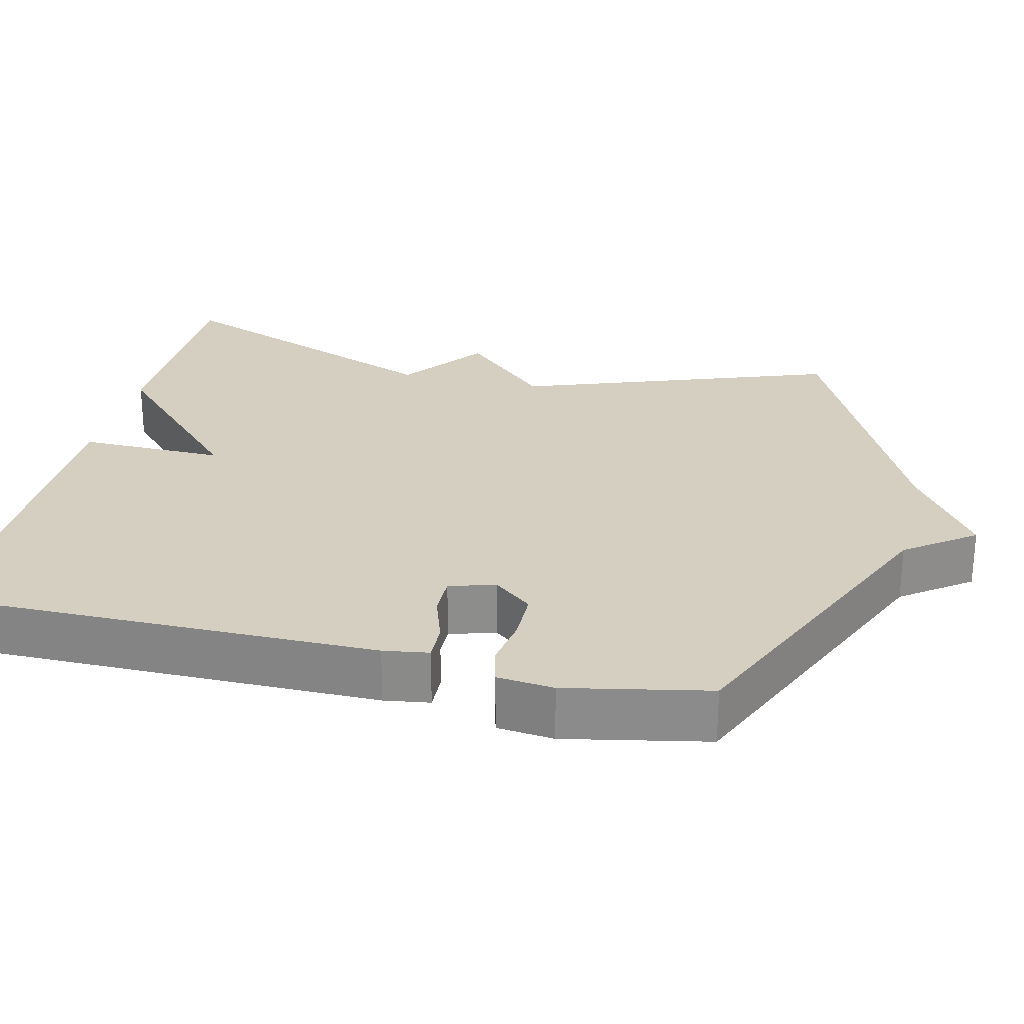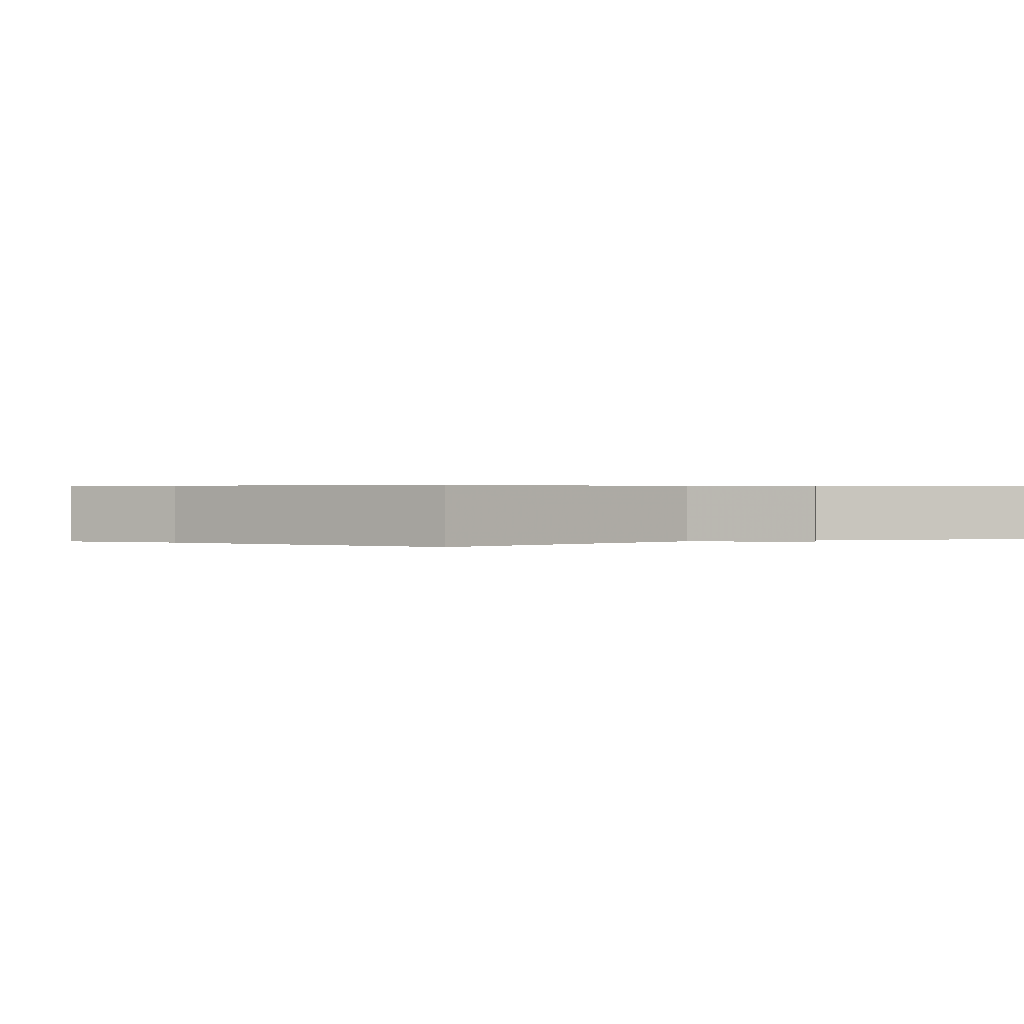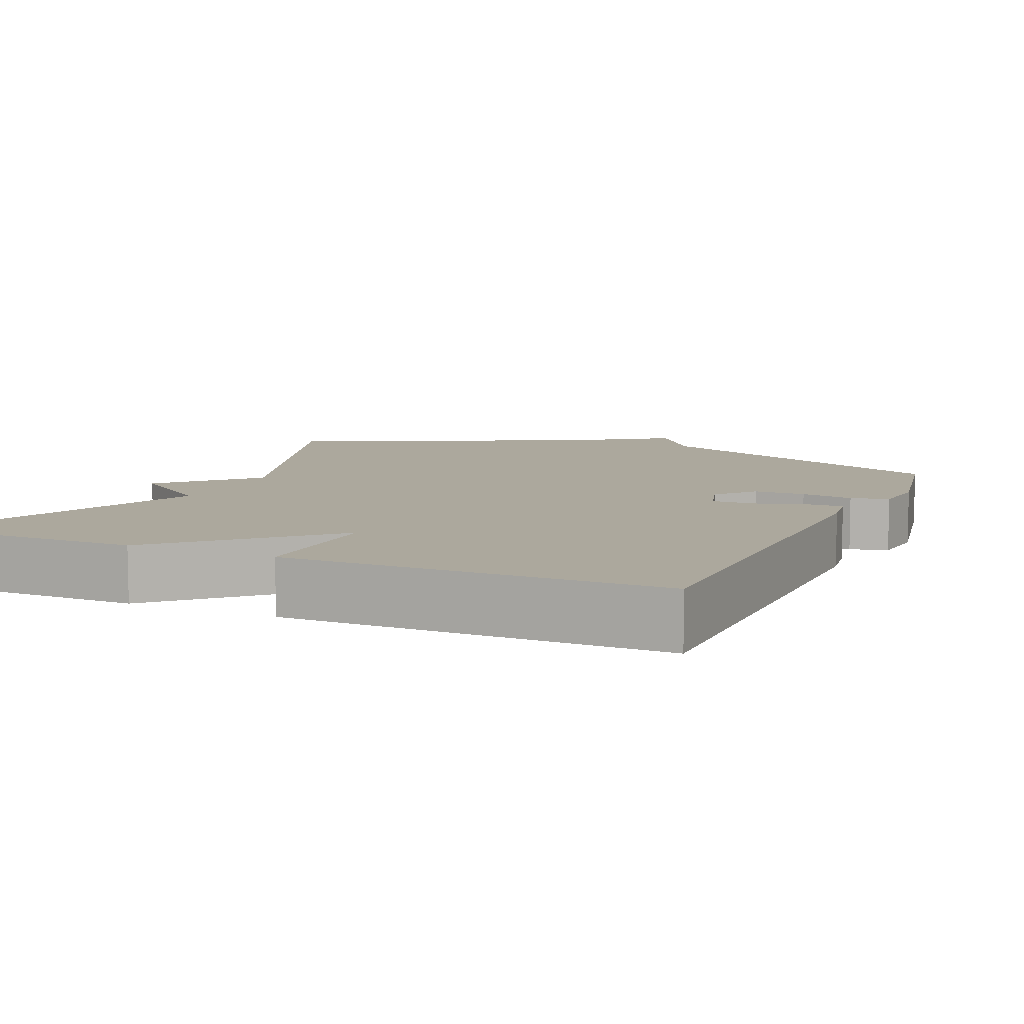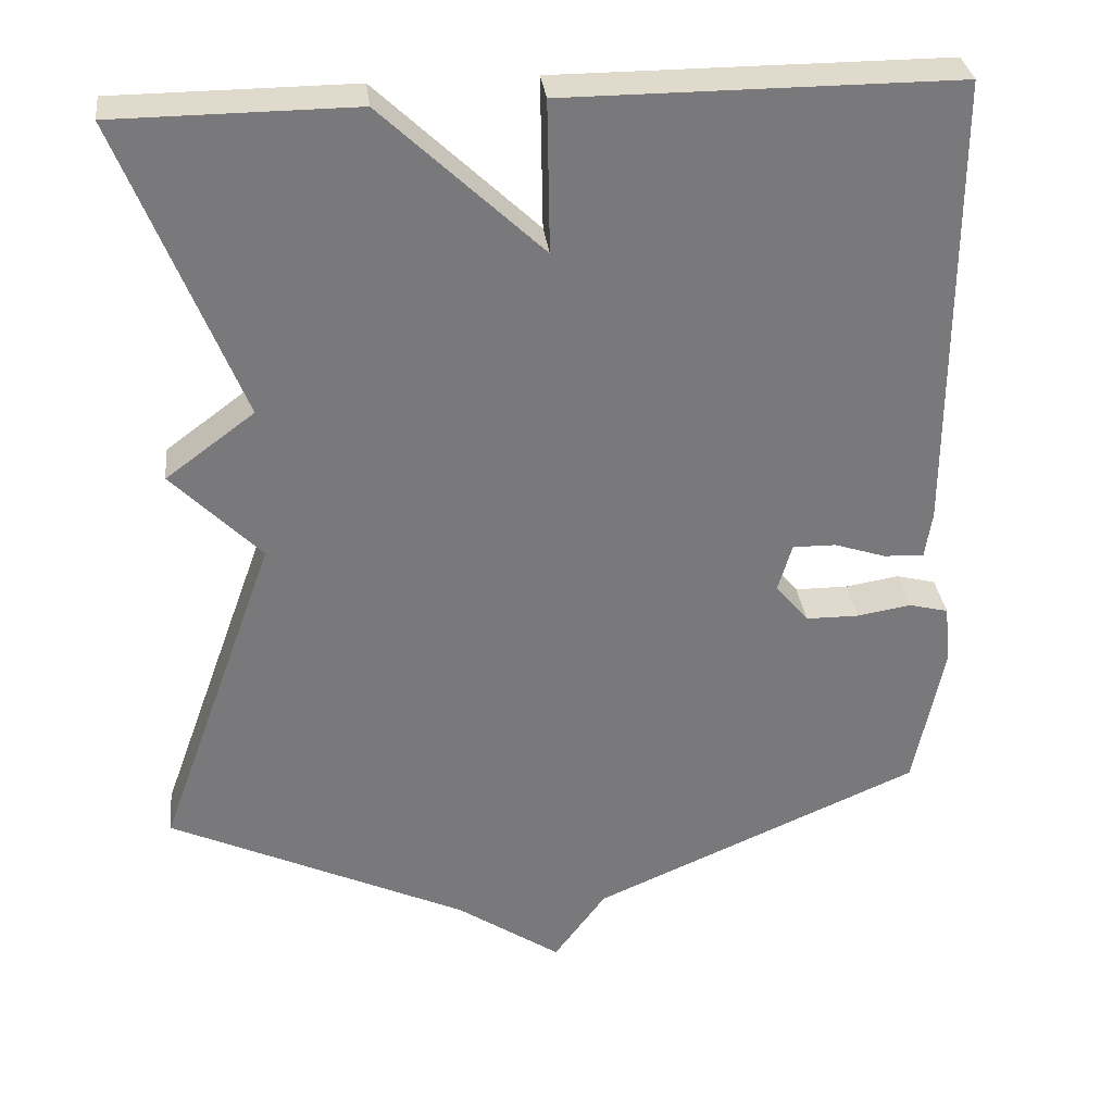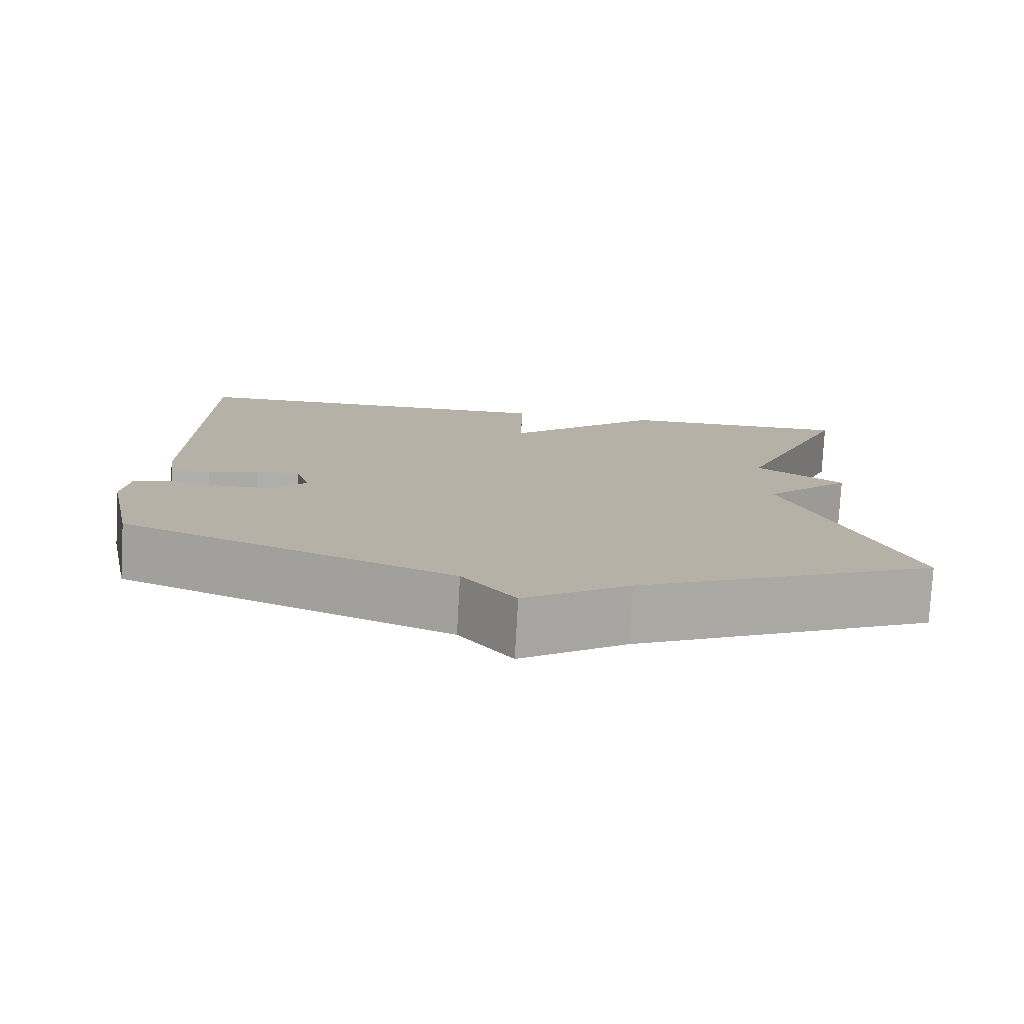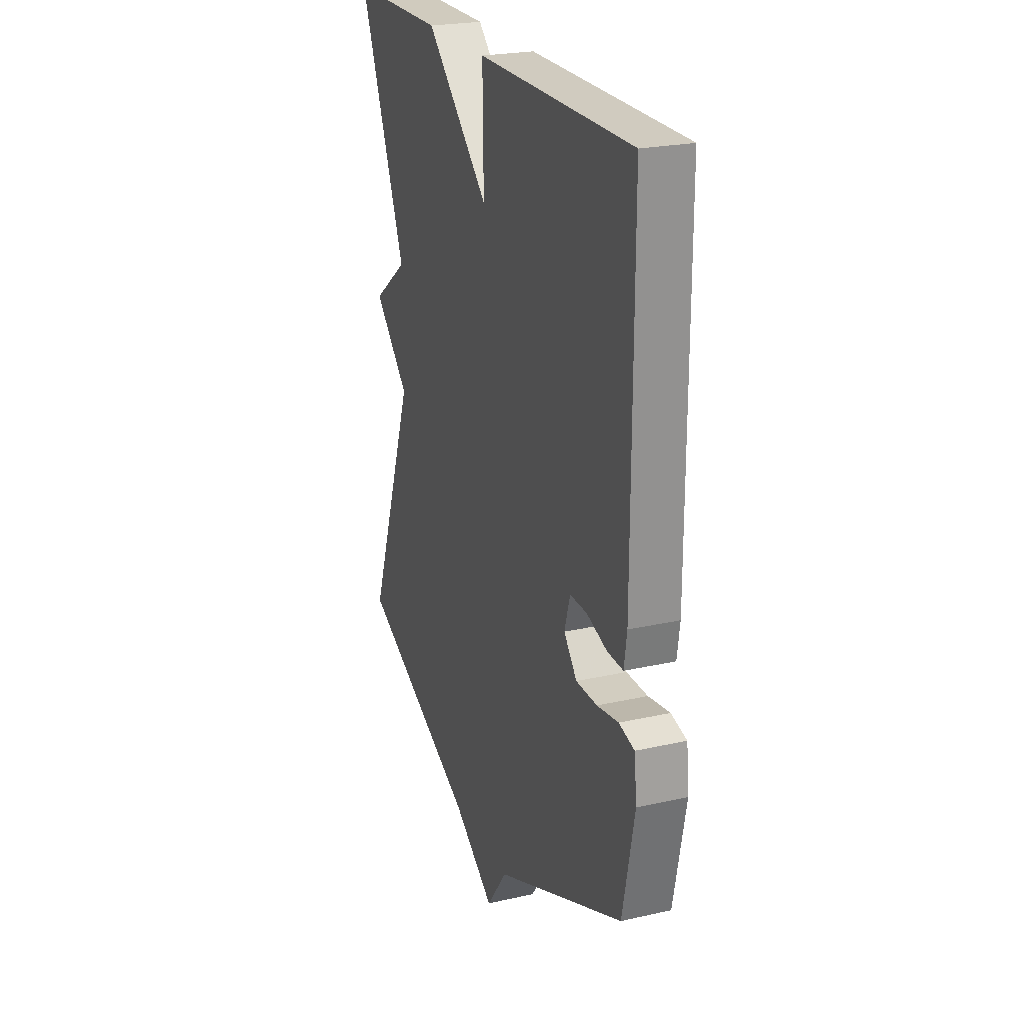
<metadata>
{"format":"obj","ext":"obj","renderer":"f3d","projection":"perspective","resolution":1024,"background":"white","views":[{"elev":25.9,"azim":103.4,"up":"+Y"},{"elev":0.4,"azim":-118.3,"up":"+Y"},{"elev":8.6,"azim":23.9,"up":"+Y"},{"elev":32.5,"azim":-6.9,"up":"+Z"},{"elev":-78.2,"azim":176.8,"up":"+Z"},{"elev":23.6,"azim":69.2,"up":"+Z"}]}
</metadata>
<code>
v 0.5 0.07 0.5
v 0.5 0.07 -0.087
v 0.491 0.07 -0.147
v 0.44 0.07 -0.145
v 0.374 0.07 -0.123
v 0.319 0.07 -0.122
v 0.301 0.07 -0.183
v 0.343 0.07 -0.234
v 0.411 0.07 -0.235
v 0.48 0.07 -0.224
v 0.53 0.07 -0.237
v 0.538 0.07 -0.312
v 0.5 0.07 -0.5
v 0.081 0.07 -0.681
v 0.014 0.07 -0.772
v -0.119 0.07 -0.681
v -0.5 0.07 -0.5
v -0.349 0.07 -0.081
v -0.462 0.07 0.035
v -0.349 0.07 0.119
v -0.5 0.07 0.5
v -0.196 0.07 0.501
v 0.007 0.07 0.308
v 0.004 0.07 0.501
v 0.5 0 0.5
v 0.5 0 -0.087
v 0.491 0 -0.147
v 0.44 0 -0.145
v 0.374 0 -0.123
v 0.319 0 -0.122
v 0.301 0 -0.183
v 0.343 0 -0.234
v 0.411 0 -0.235
v 0.48 0 -0.224
v 0.53 0 -0.237
v 0.538 0 -0.312
v 0.5 0 -0.5
v 0.081 0 -0.681
v 0.014 0 -0.772
v -0.119 0 -0.681
v -0.5 0 -0.5
v -0.349 0 -0.081
v -0.462 0 0.035
v -0.349 0 0.119
v -0.5 0 0.5
v -0.196 0 0.501
v 0.007 0 0.308
v 0.004 0 0.501
f 3 4 5
f 2 3 5
f 1 2 5
f 24 1 5
f 23 24 5
f 23 5 6
f 22 23 6
f 21 22 6
f 20 21 6
f 20 6 7
f 19 20 7
f 18 19 7
f 18 7 8
f 17 18 8
f 16 17 8
f 14 15 16 8
f 12 13 14
f 11 12 14
f 10 11 14
f 9 10 14
f 8 9 14
f 29 28 27
f 29 27 26
f 29 26 25
f 29 25 48
f 29 48 47
f 30 29 47
f 30 47 46
f 30 46 45
f 30 45 44
f 31 30 44
f 31 44 43
f 31 43 42
f 32 31 42
f 32 42 41
f 32 41 40
f 32 40 39 38
f 38 37 36
f 38 36 35
f 38 35 34
f 38 34 33
f 38 33 32
f 1 25 26 2
f 2 26 27 3
f 3 27 28 4
f 4 28 29 5
f 5 29 30 6
f 6 30 31 7
f 7 31 32 8
f 8 32 33 9
f 9 33 34 10
f 10 34 35 11
f 11 35 36 12
f 12 36 37 13
f 13 37 38 14
f 14 38 39 15
f 15 39 40 16
f 16 40 41 17
f 17 41 42 18
f 18 42 43 19
f 19 43 44 20
f 20 44 45 21
f 21 45 46 22
f 22 46 47 23
f 23 47 48 24
f 24 48 25 1

</code>
